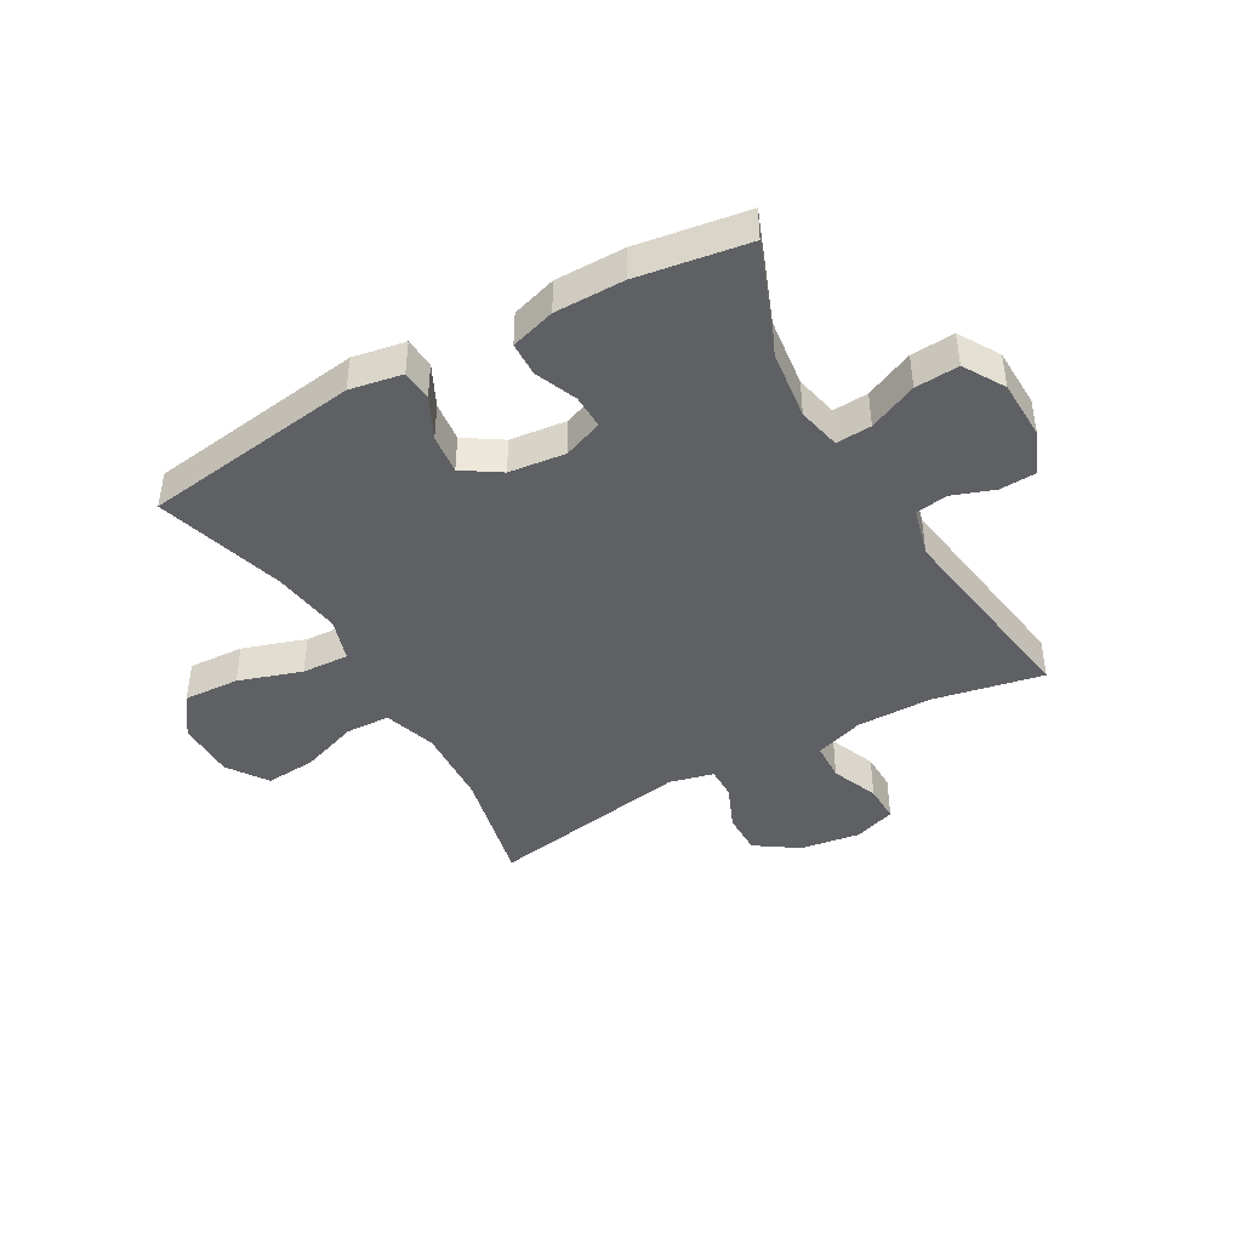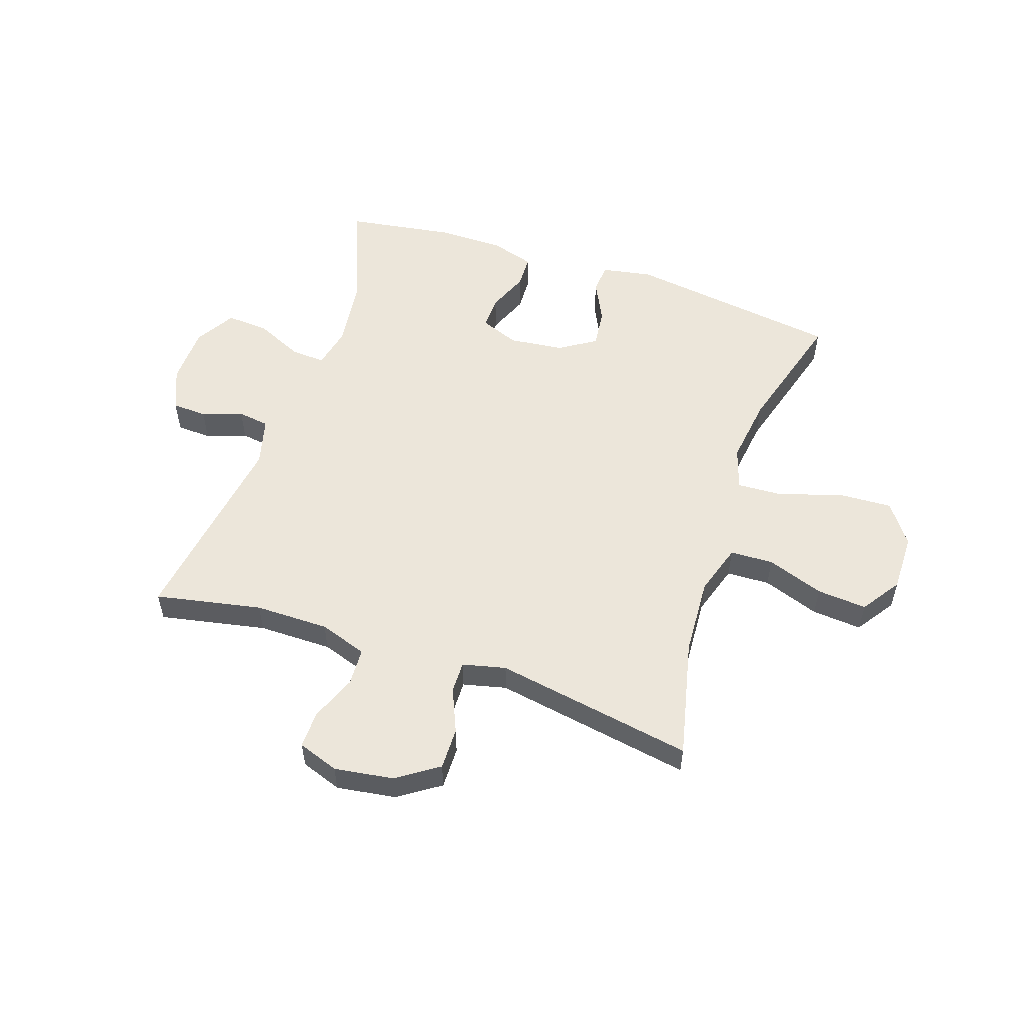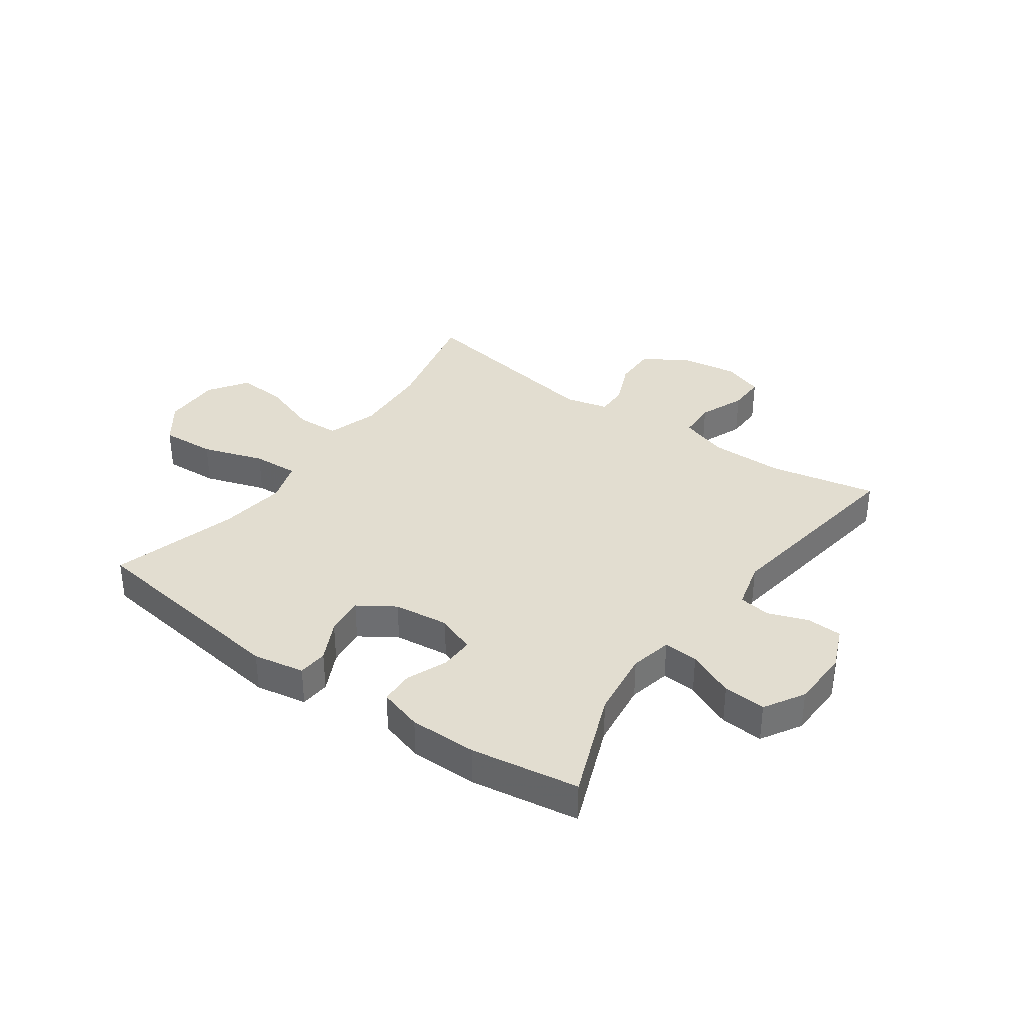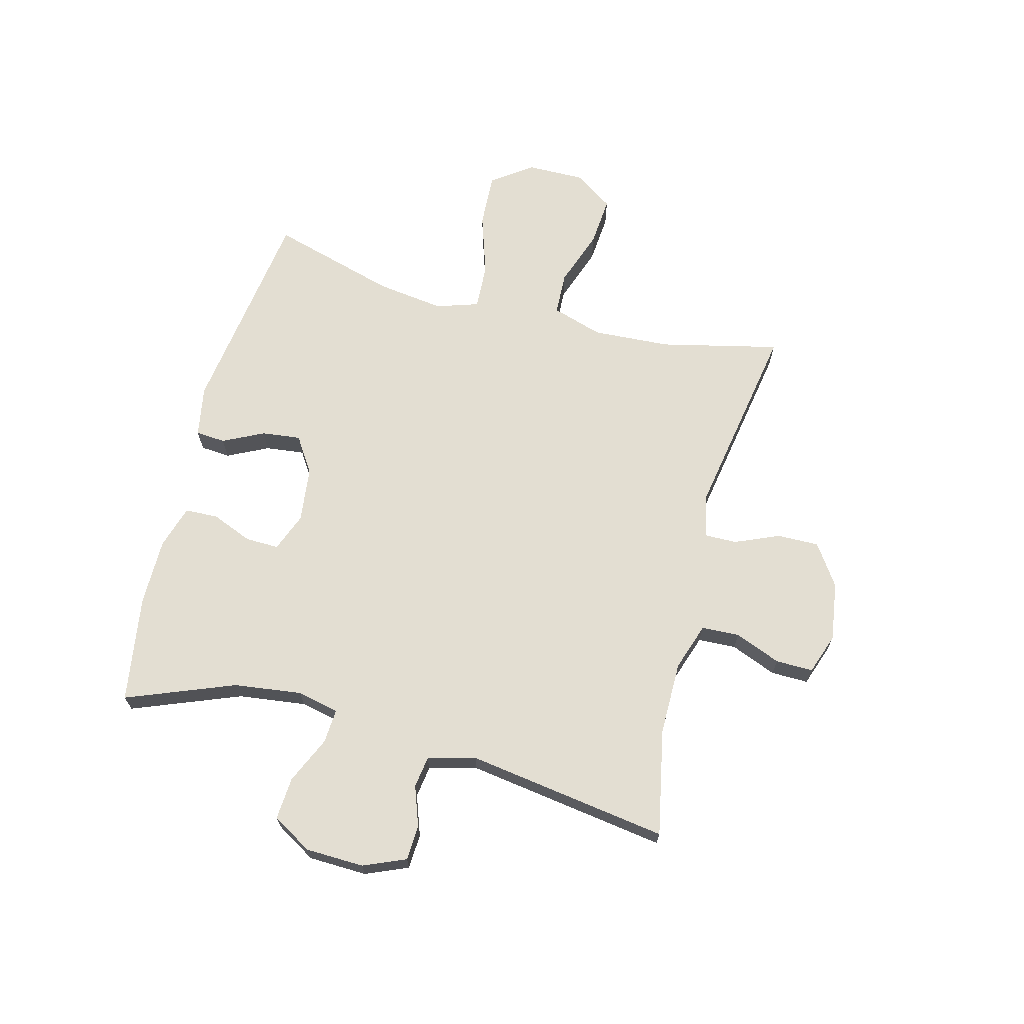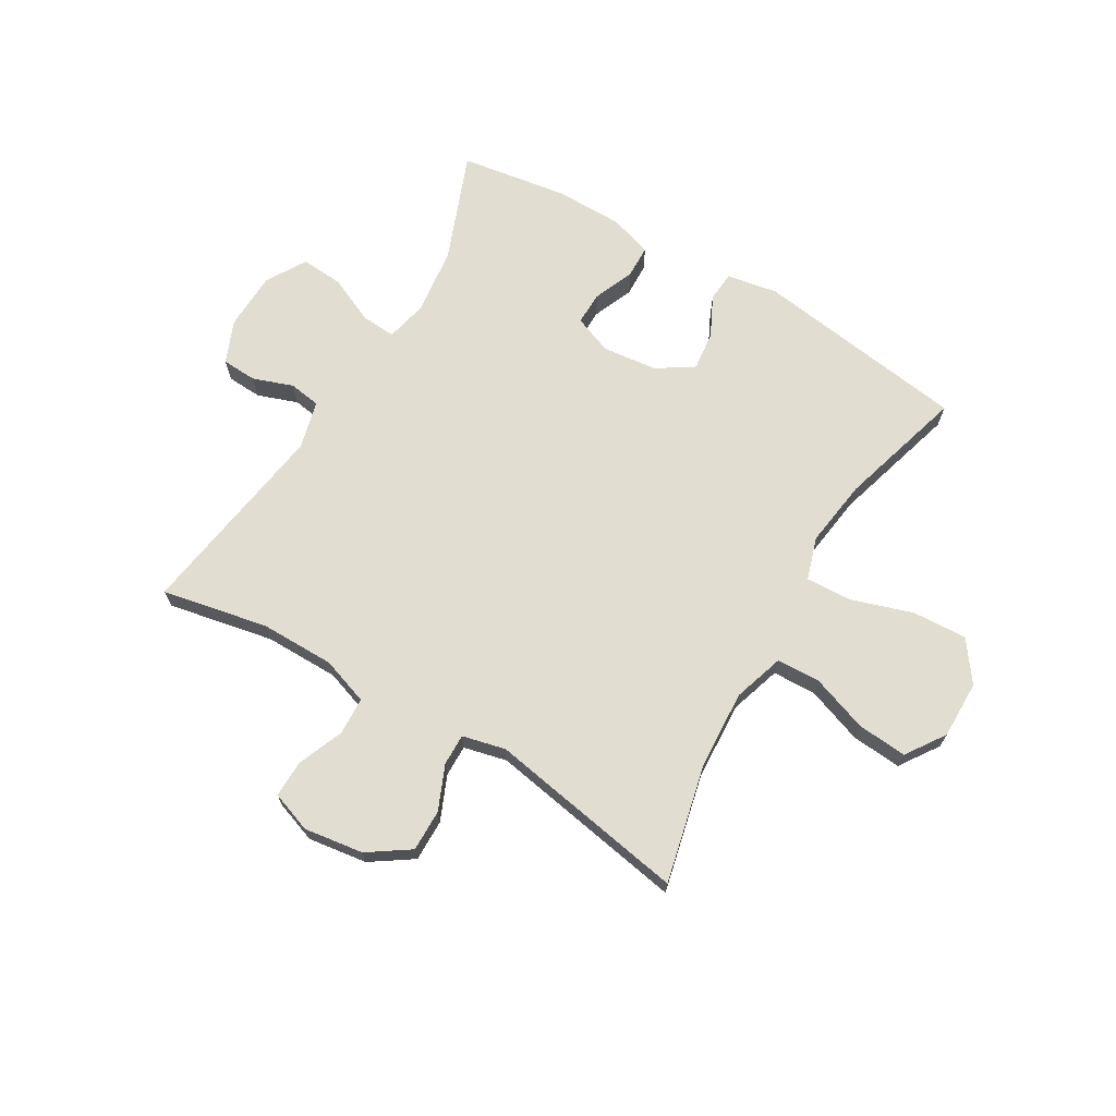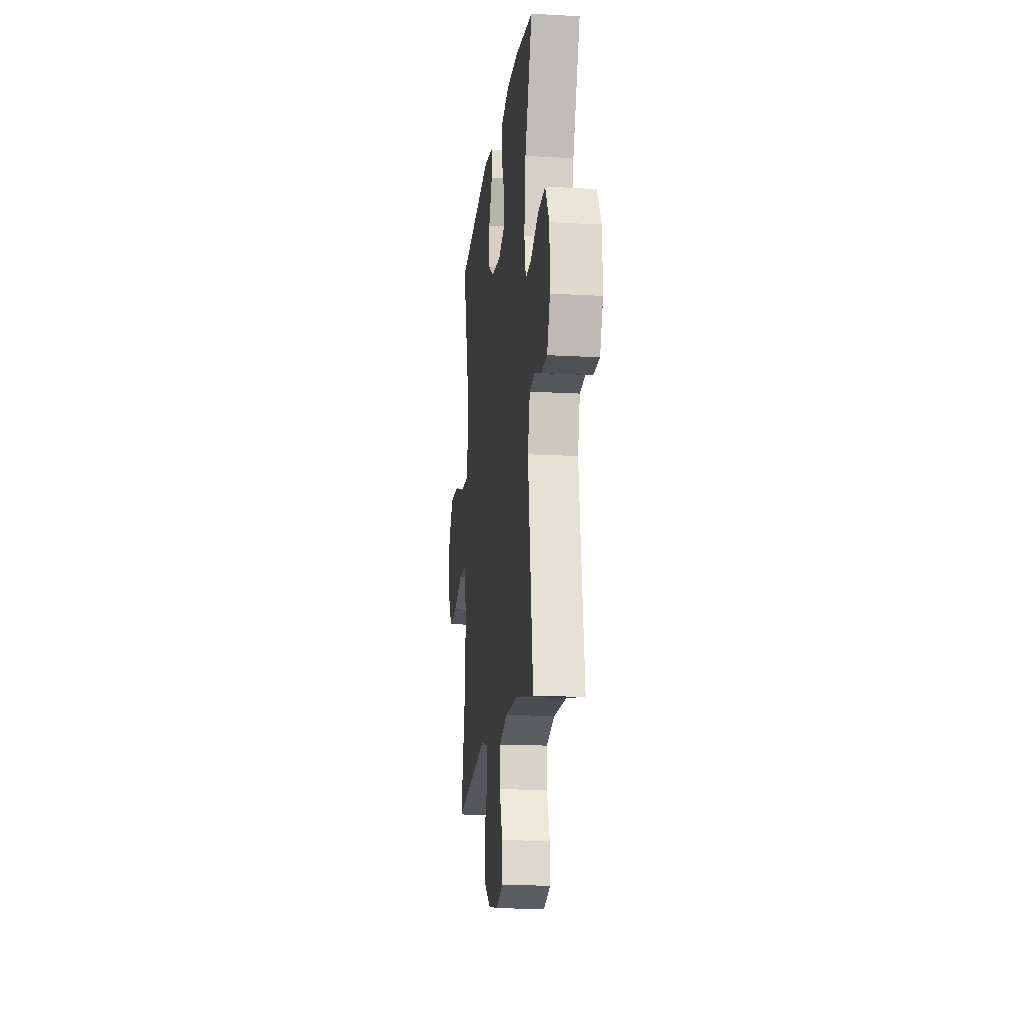
<metadata>
{"format":"obj","ext":"obj","renderer":"f3d","projection":"perspective","resolution":1024,"background":"white","views":[{"elev":-42.9,"azim":29.6,"up":"+Y"},{"elev":54.4,"azim":-161.3,"up":"+Y"},{"elev":35.4,"azim":35.4,"up":"+Y"},{"elev":67.7,"azim":104.6,"up":"+Y"},{"elev":68.9,"azim":-149.3,"up":"+Y"},{"elev":-16.3,"azim":83.4,"up":"+Z"}]}
</metadata>
<code>
v -0.5 0.07 -0.5
v -0.452 0.07 -0.293
v -0.444 0.07 -0.157
v -0.472 0.07 -0.068
v -0.547 0.07 -0.065
v -0.646 0.07 -0.1
v -0.733 0.07 -0.107
v -0.779 0.07 -0.039
v -0.778 0.07 0.062
v -0.727 0.07 0.132
v -0.632 0.07 0.127
v -0.525 0.07 0.092
v -0.445 0.07 0.088
v -0.421 0.07 0.162
v -0.437 0.07 0.28
v -0.5 0.07 0.5
v -0.128 0.07 0.552
v -0.039 0.07 0.536
v -0.035 0.07 0.484
v -0.07 0.07 0.413
v -0.078 0.07 0.345
v -0.015 0.07 0.304
v 0.081 0.07 0.293
v 0.148 0.07 0.319
v 0.147 0.07 0.377
v 0.118 0.07 0.448
v 0.12 0.07 0.506
v 0.196 0.07 0.529
v 0.313 0.07 0.529
v 0.5 0.07 0.5
v 0.426 0.07 0.311
v 0.411 0.07 0.193
v 0.427 0.07 0.12
v 0.487 0.07 0.124
v 0.569 0.07 0.161
v 0.643 0.07 0.166
v 0.684 0.07 0.097
v 0.687 0.07 -0.005
v 0.656 0.07 -0.079
v 0.595 0.07 -0.082
v 0.525 0.07 -0.057
v 0.47 0.07 -0.065
v 0.448 0.07 -0.149
v 0.5 0.07 -0.5
v 0.315 0.07 -0.463
v 0.186 0.07 -0.463
v 0.103 0.07 -0.491
v 0.1 0.07 -0.557
v 0.132 0.07 -0.637
v 0.133 0.07 -0.702
v 0.062 0.07 -0.727
v -0.041 0.07 -0.712
v -0.113 0.07 -0.663
v -0.112 0.07 -0.59
v -0.079 0.07 -0.513
v -0.078 0.07 -0.458
v -0.153 0.07 -0.44
v -0.5 0 -0.5
v -0.452 0 -0.293
v -0.444 0 -0.157
v -0.472 0 -0.068
v -0.547 0 -0.065
v -0.646 0 -0.1
v -0.733 0 -0.107
v -0.779 0 -0.039
v -0.778 0 0.062
v -0.727 0 0.132
v -0.632 0 0.127
v -0.525 0 0.092
v -0.445 0 0.088
v -0.421 0 0.162
v -0.437 0 0.28
v -0.5 0 0.5
v -0.128 0 0.552
v -0.039 0 0.536
v -0.035 0 0.484
v -0.07 0 0.413
v -0.078 0 0.345
v -0.015 0 0.304
v 0.081 0 0.293
v 0.148 0 0.319
v 0.147 0 0.377
v 0.118 0 0.448
v 0.12 0 0.506
v 0.196 0 0.529
v 0.313 0 0.529
v 0.5 0 0.5
v 0.426 0 0.311
v 0.411 0 0.193
v 0.427 0 0.12
v 0.487 0 0.124
v 0.569 0 0.161
v 0.643 0 0.166
v 0.684 0 0.097
v 0.687 0 -0.005
v 0.656 0 -0.079
v 0.595 0 -0.082
v 0.525 0 -0.057
v 0.47 0 -0.065
v 0.448 0 -0.149
v 0.5 0 -0.5
v 0.315 0 -0.463
v 0.186 0 -0.463
v 0.103 0 -0.491
v 0.1 0 -0.557
v 0.132 0 -0.637
v 0.133 0 -0.702
v 0.062 0 -0.727
v -0.041 0 -0.712
v -0.113 0 -0.663
v -0.112 0 -0.59
v -0.079 0 -0.513
v -0.078 0 -0.458
v -0.153 0 -0.44
f 53 54 55
f 52 53 55
f 51 52 55
f 50 51 55
f 49 50 55
f 48 49 55
f 47 48 55 56
f 46 47 56 57
f 43 44 45
f 45 46 57
f 43 45 57
f 42 43 57
f 39 40 41
f 38 39 41
f 37 38 41
f 36 37 41
f 35 36 41
f 34 35 41
f 33 34 41 42
f 29 30 31
f 28 29 31
f 27 28 31
f 26 27 31
f 25 26 31
f 24 25 31 32
f 23 24 32 33
f 18 19 20
f 17 18 20
f 16 17 20
f 15 16 20
f 14 15 20 21
f 13 14 21 22
f 10 11 12
f 9 10 12
f 8 9 12
f 7 8 12
f 6 7 12
f 5 6 12
f 4 5 12 13
f 33 42 57
f 23 33 57
f 22 23 57
f 13 22 57
f 4 13 57
f 3 4 57
f 57 1 2
f 2 3 57
f 112 111 110
f 112 110 109
f 112 109 108
f 112 108 107
f 112 107 106
f 112 106 105
f 113 112 105 104
f 114 113 104 103
f 102 101 100
f 114 103 102
f 114 102 100
f 114 100 99
f 98 97 96
f 98 96 95
f 98 95 94
f 98 94 93
f 98 93 92
f 98 92 91
f 99 98 91 90
f 88 87 86
f 88 86 85
f 88 85 84
f 88 84 83
f 88 83 82
f 89 88 82 81
f 90 89 81 80
f 77 76 75
f 77 75 74
f 77 74 73
f 77 73 72
f 78 77 72 71
f 79 78 71 70
f 69 68 67
f 69 67 66
f 69 66 65
f 69 65 64
f 69 64 63
f 69 63 62
f 70 69 62 61
f 114 99 90
f 114 90 80
f 114 80 79
f 114 79 70
f 114 70 61
f 114 61 60
f 59 58 114
f 114 60 59
f 1 58 59 2
f 2 59 60 3
f 3 60 61 4
f 4 61 62 5
f 5 62 63 6
f 6 63 64 7
f 7 64 65 8
f 8 65 66 9
f 9 66 67 10
f 10 67 68 11
f 11 68 69 12
f 12 69 70 13
f 13 70 71 14
f 14 71 72 15
f 15 72 73 16
f 16 73 74 17
f 17 74 75 18
f 18 75 76 19
f 19 76 77 20
f 20 77 78 21
f 21 78 79 22
f 22 79 80 23
f 23 80 81 24
f 24 81 82 25
f 25 82 83 26
f 26 83 84 27
f 27 84 85 28
f 28 85 86 29
f 29 86 87 30
f 30 87 88 31
f 31 88 89 32
f 32 89 90 33
f 33 90 91 34
f 34 91 92 35
f 35 92 93 36
f 36 93 94 37
f 37 94 95 38
f 38 95 96 39
f 39 96 97 40
f 40 97 98 41
f 41 98 99 42
f 42 99 100 43
f 43 100 101 44
f 44 101 102 45
f 45 102 103 46
f 46 103 104 47
f 47 104 105 48
f 48 105 106 49
f 49 106 107 50
f 50 107 108 51
f 51 108 109 52
f 52 109 110 53
f 53 110 111 54
f 54 111 112 55
f 55 112 113 56
f 56 113 114 57
f 57 114 58 1

</code>
